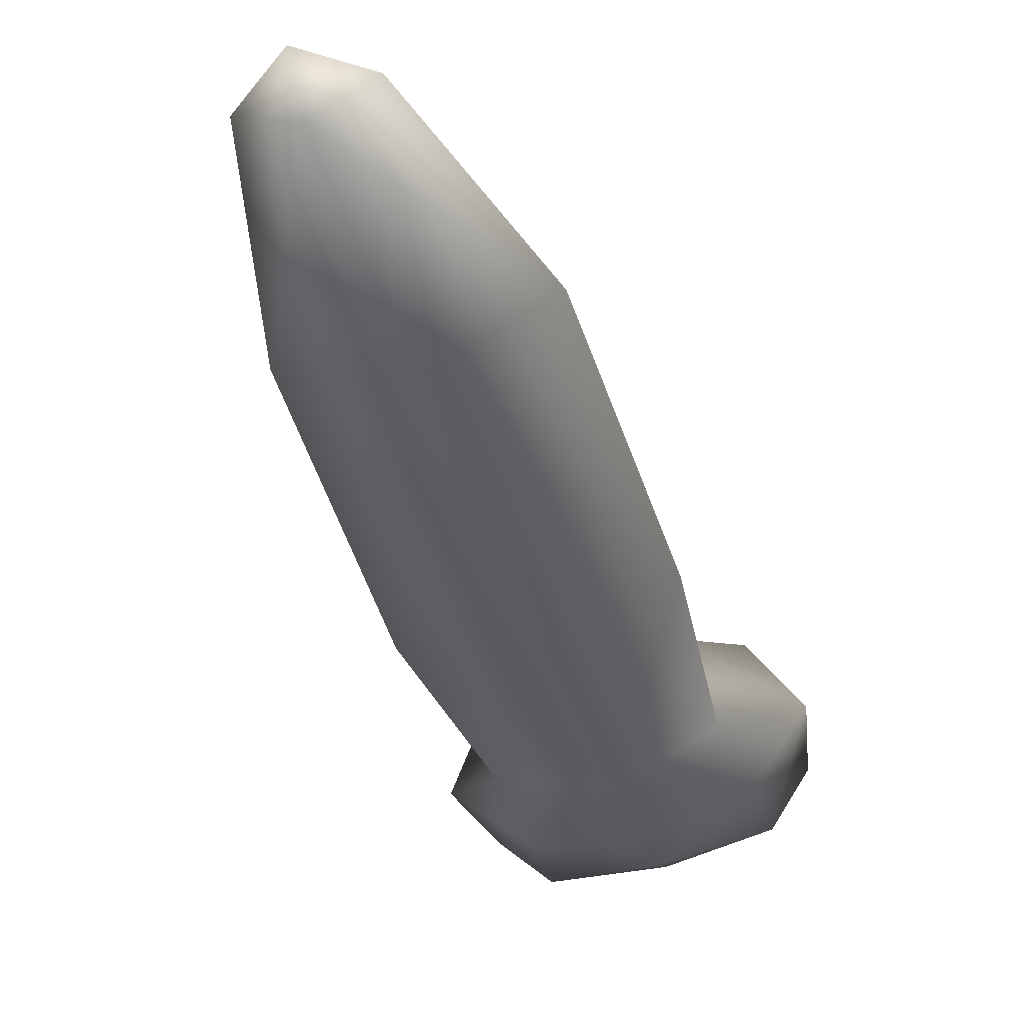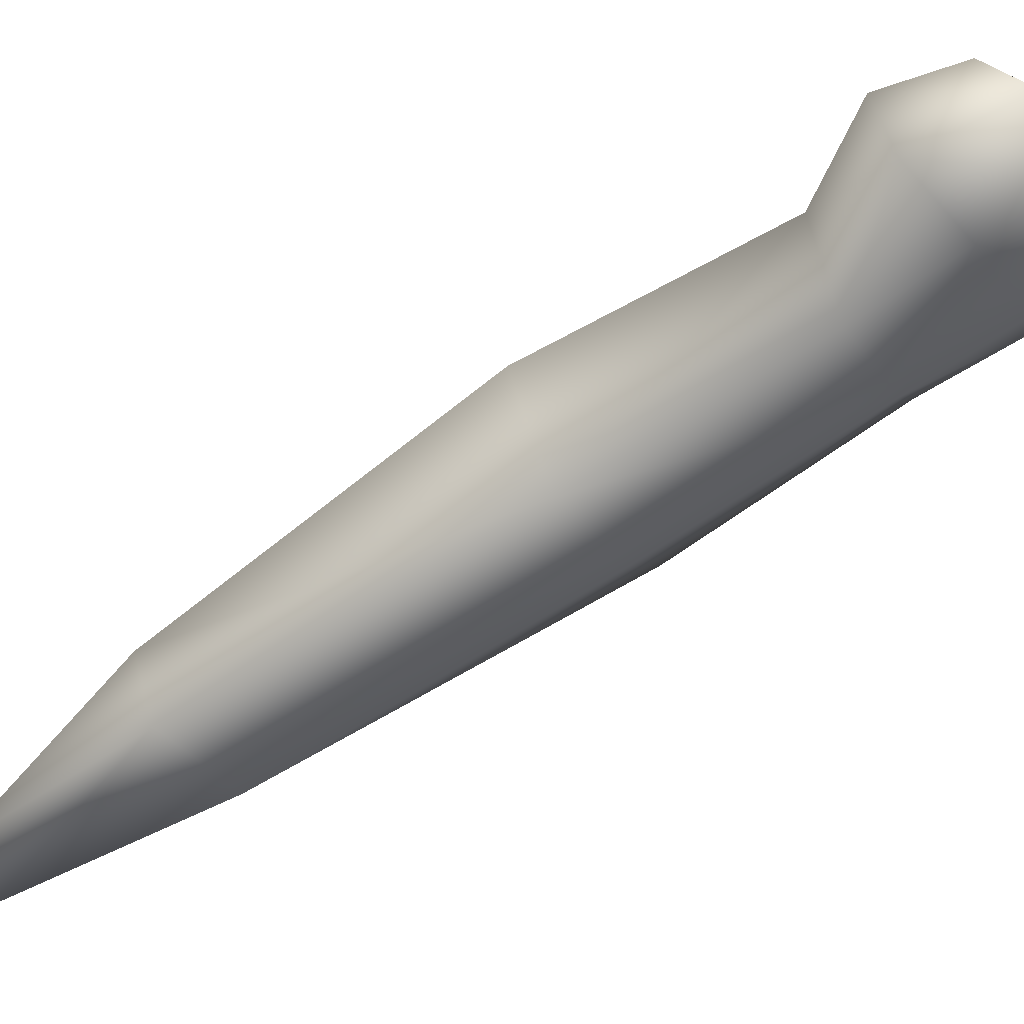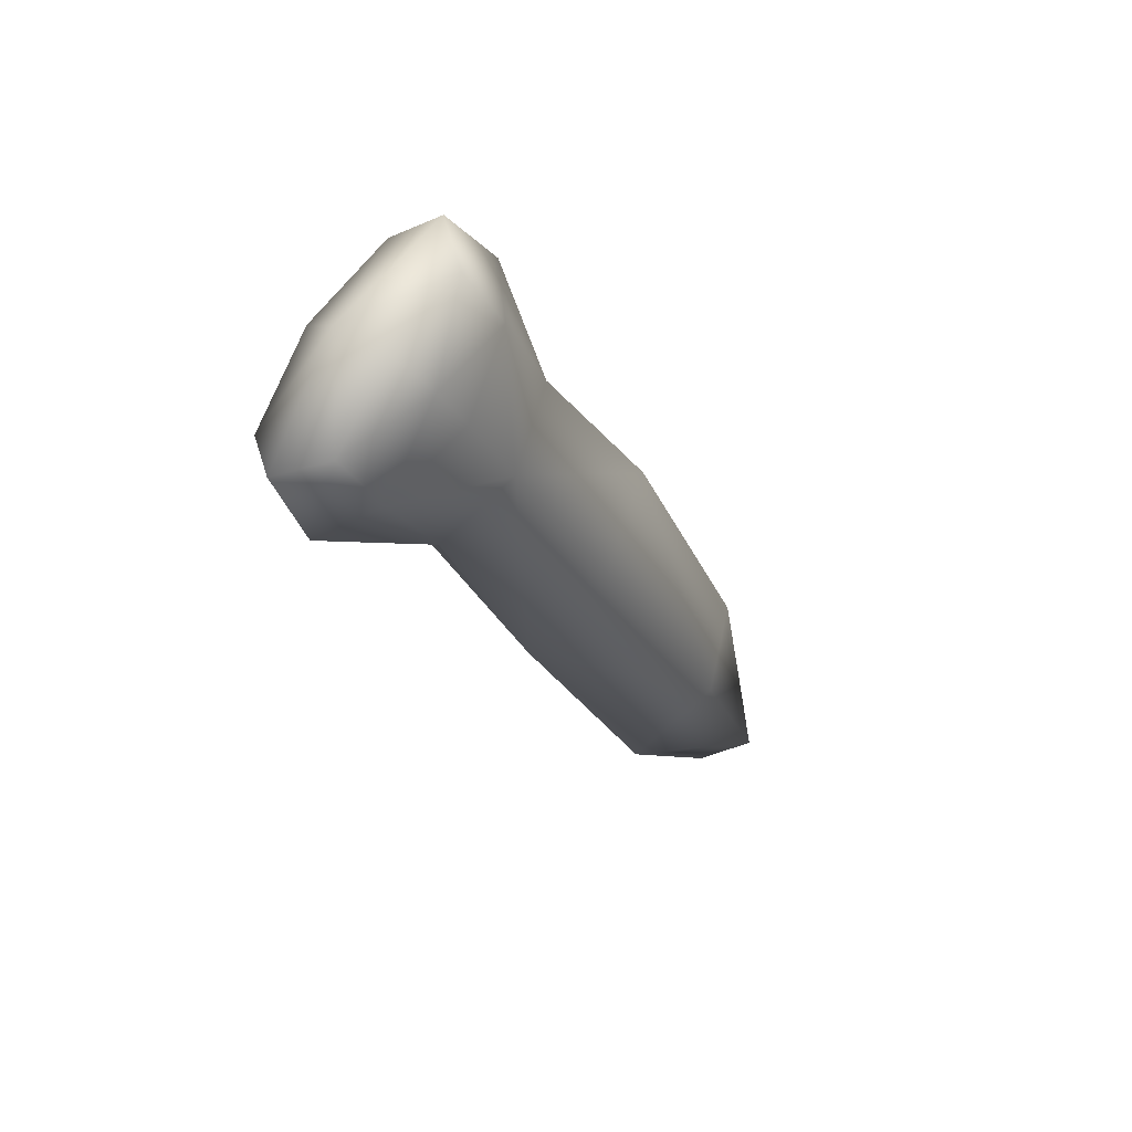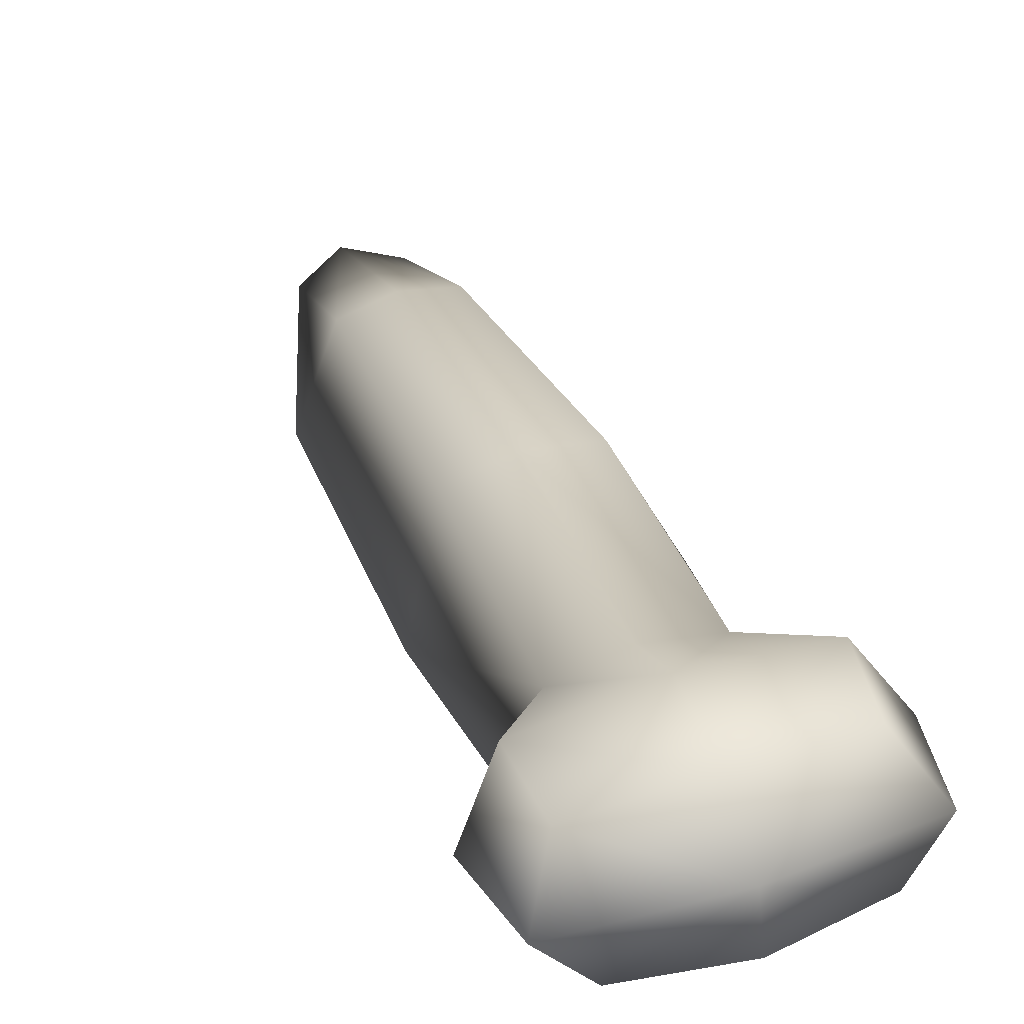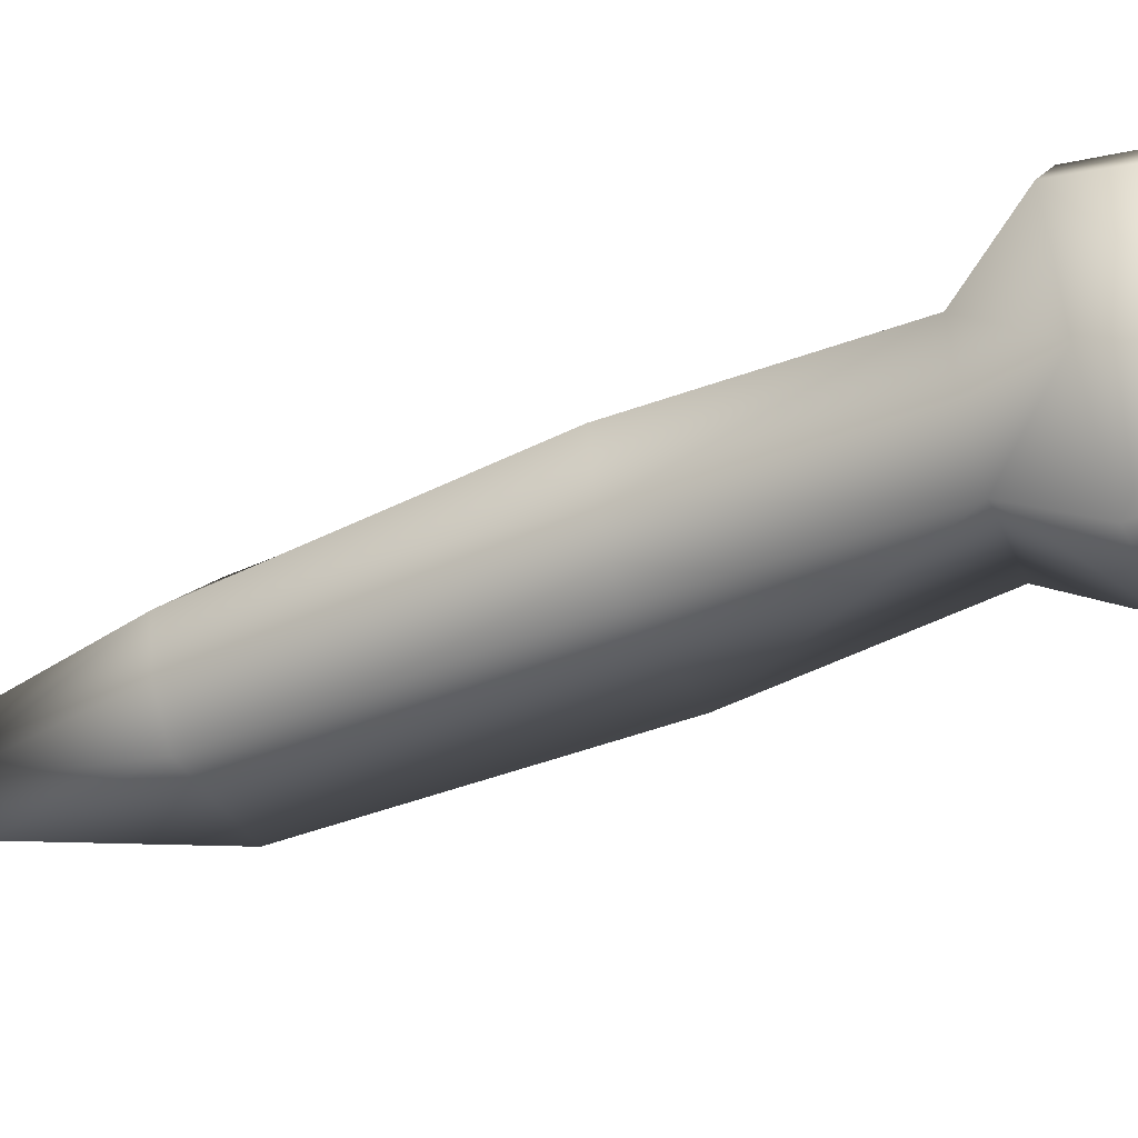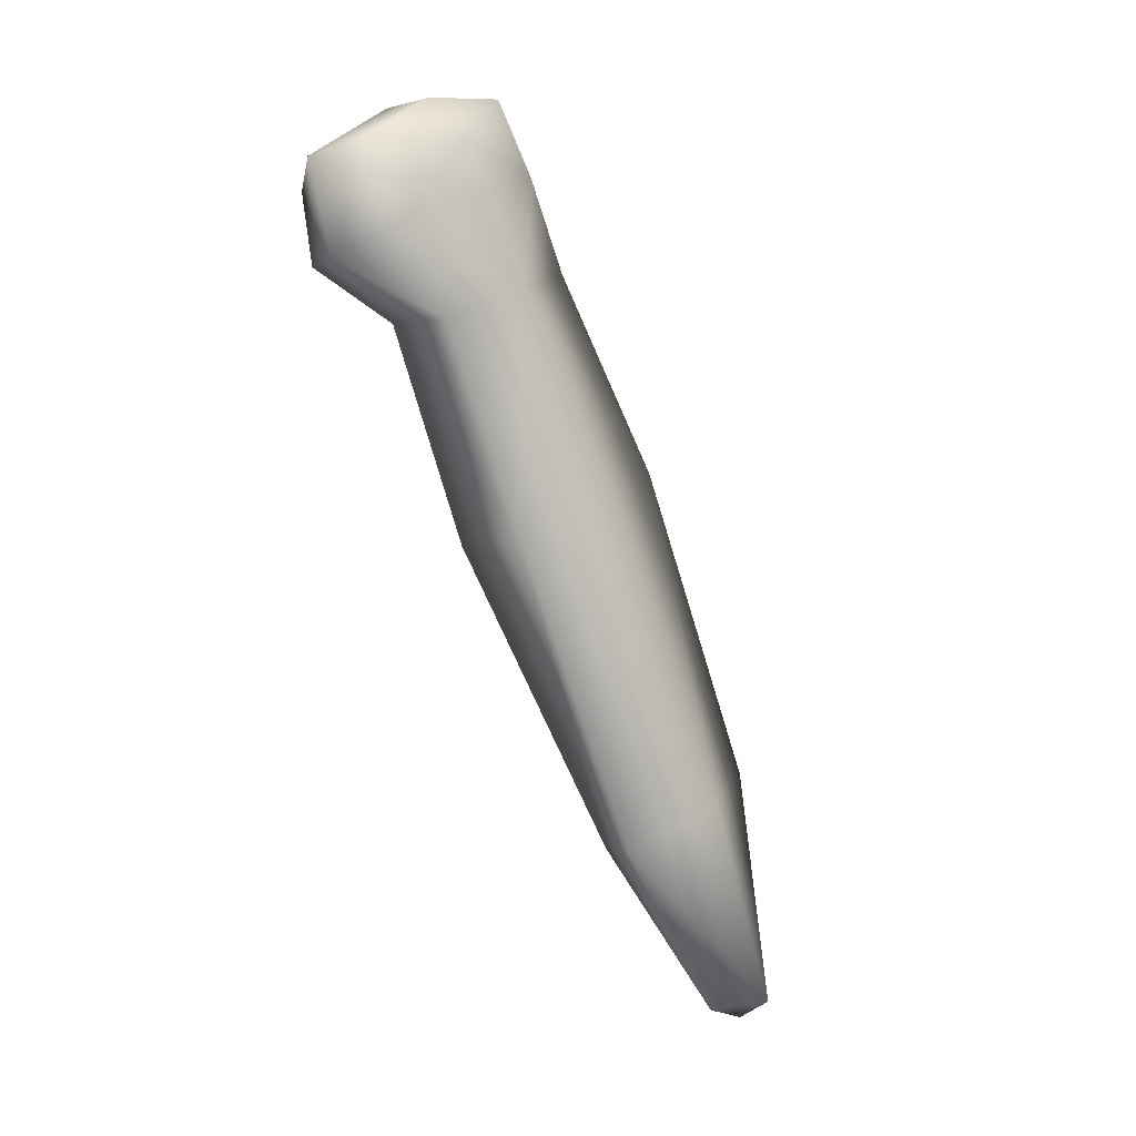
<metadata>
{"format":"obj","ext":"obj","renderer":"f3d","projection":"perspective","resolution":1024,"background":"white","views":[{"elev":-60.6,"azim":16.5,"up":"+Z"},{"elev":-14.5,"azim":112.3,"up":"+Z"},{"elev":79.5,"azim":122.2,"up":"+Y"},{"elev":55.8,"azim":161.1,"up":"+Z"},{"elev":69.5,"azim":80.2,"up":"+Z"},{"elev":25.2,"azim":127.8,"up":"+Y"}]}
</metadata>
<code>
v  0.04805 0.2553 0.04735
v  0.05616 0.2226 0.103
v  -0.05616 0.2226 0.103
v  -0.04805 0.2553 0.04735
v  7.908e-09 0.2608 0.03554
v  0.04379 0.2085 0.0259
v  0.03122 0.1926 0.07327
v  -0.03122 0.1926 0.07327
v  -0.04648 0.2085 0.0259
v  9.313e-09 0.2156 0.01291
v  0.05261 0.1078 -0.02494
v  0.03097 0.08166 0.03106
v  -0.03097 0.08166 0.03106
v  -0.05531 0.1078 -0.02494
v  5.549e-09 0.1157 -0.03803
v  0.05227 -0.04483 -0.09352
v  0.02613 -0.06849 -0.05932
v  -0.02613 -0.06849 -0.05932
v  -0.04688 -0.04483 -0.09352
v  6.269e-09 -0.03625 -0.1102
v  0.02374 -0.1425 -0.1264
v  -0.02374 -0.1425 -0.1264
v  5.108e-09 -0.1419 -0.1464
v  0.05238 0.2586 0.1112
v  0.04803 0.2923 0.06818
v  7.896e-09 0.2839 0.05019
v  -0.04803 0.2923 0.06818
v  -0.05238 0.2586 0.1112
v  0.06775 0.2826 0.09036
v  0.07608 0.2379 0.06988
v  -0.06775 0.2826 0.09036
v  -0.07608 0.2379 0.06988
v  5.553e-09 0.2616 0.1186
v  3.68e-09 0.2918 0.1008
v  3.579e-09 0.3011 0.07208
v  -4.89e-10 -0.1598 -0.1296
v  3.487e-09 -0.07091 -0.05468
v  3.696e-09 0.07936 0.03577
v  5.584e-09 0.1902 0.07852
v  3.712e-09 0.2202 0.1083
g body
f 4 5 10
f 10 9 4
f 1 6 10
f 10 5 1
f 7 12 11
f 11 6 7
f 8 9 14
f 14 13 8
f 10 15 14
f 14 9 10
f 10 6 11
f 11 15 10
f 11 12 17
f 17 16 11
f 14 19 18
f 18 13 14
f 14 15 20
f 20 19 14
f 11 16 20
f 20 15 11
f 16 17 21
f 18 19 22
f 19 20 23
f 23 22 19
f 16 21 23
f 23 20 16
f 1 5 26
f 26 25 1
f 4 27 26
f 26 5 4
f 25 29 30
f 30 1 25
f 29 24 2
f 2 30 29
f 28 31 32
f 32 3 28
f 32 31 27
f 27 4 32
f 2 7 30
f 7 6 30
f 30 6 1
f 3 32 8
f 4 9 32
f 32 9 8
f 28 33 34
f 34 31 28
f 34 33 24
f 24 29 34
f 27 31 34
f 34 35 27
f 34 29 25
f 25 35 34
f 25 26 35
f 27 35 26
f 18 22 36
f 36 37 18
f 36 21 17
f 17 37 36
f 18 37 38
f 38 13 18
f 38 37 17
f 17 12 38
f 8 13 38
f 38 39 8
f 38 12 7
f 7 39 38
f 8 39 40
f 40 3 8
f 40 39 7
f 7 2 40
f 3 40 33
f 33 28 3
f 2 24 33
f 33 40 2
f 22 23 36
f 21 36 23

</code>
